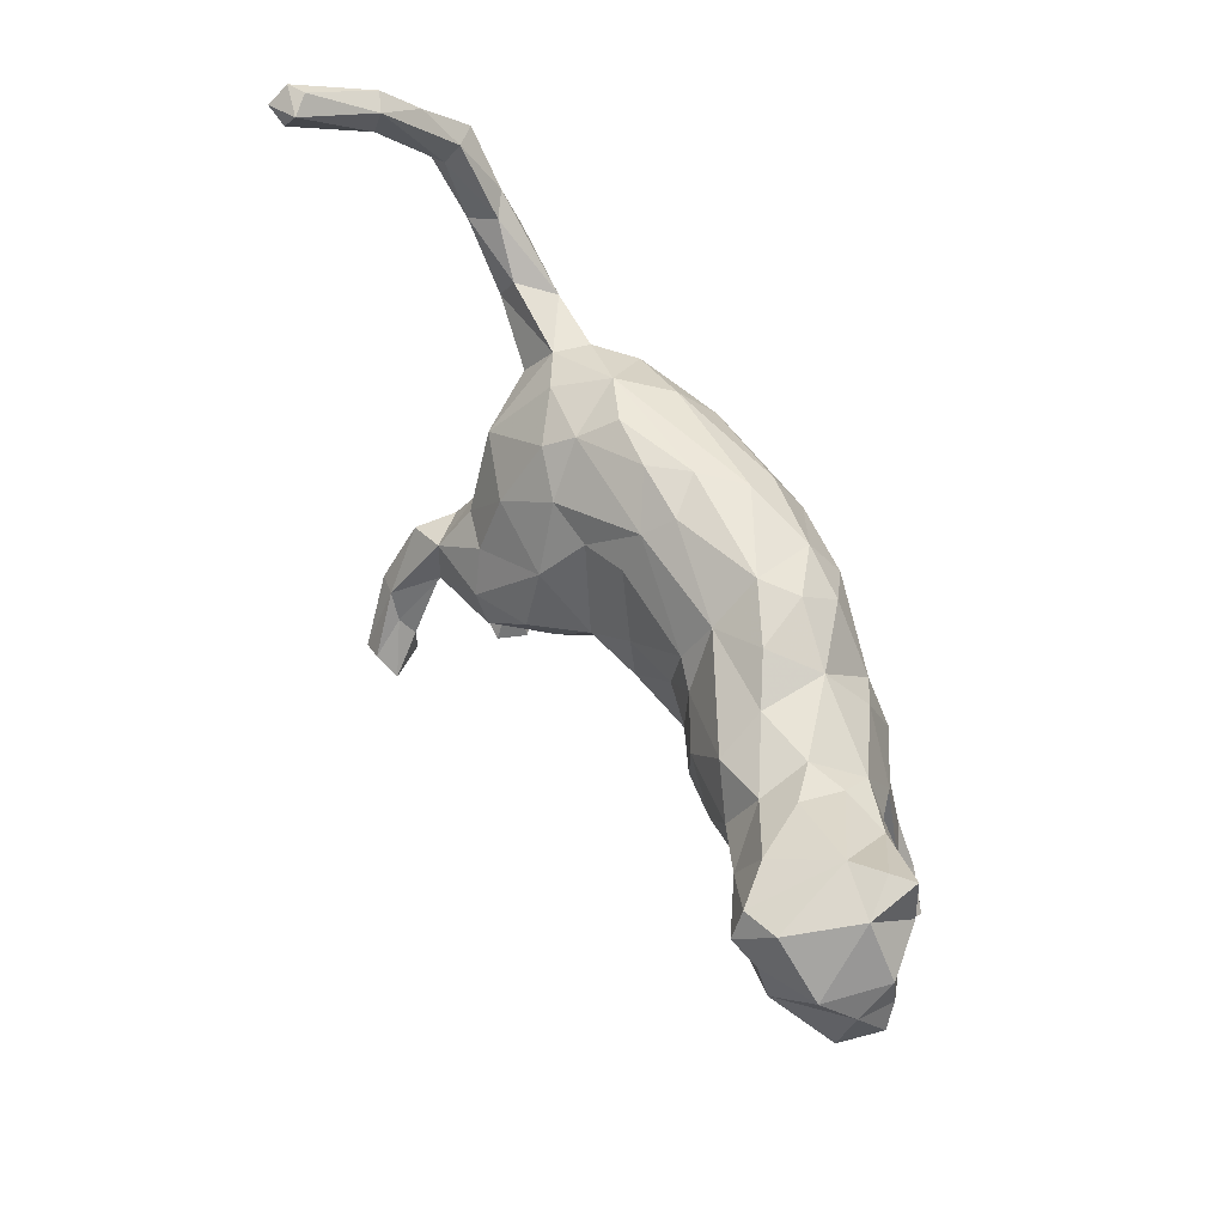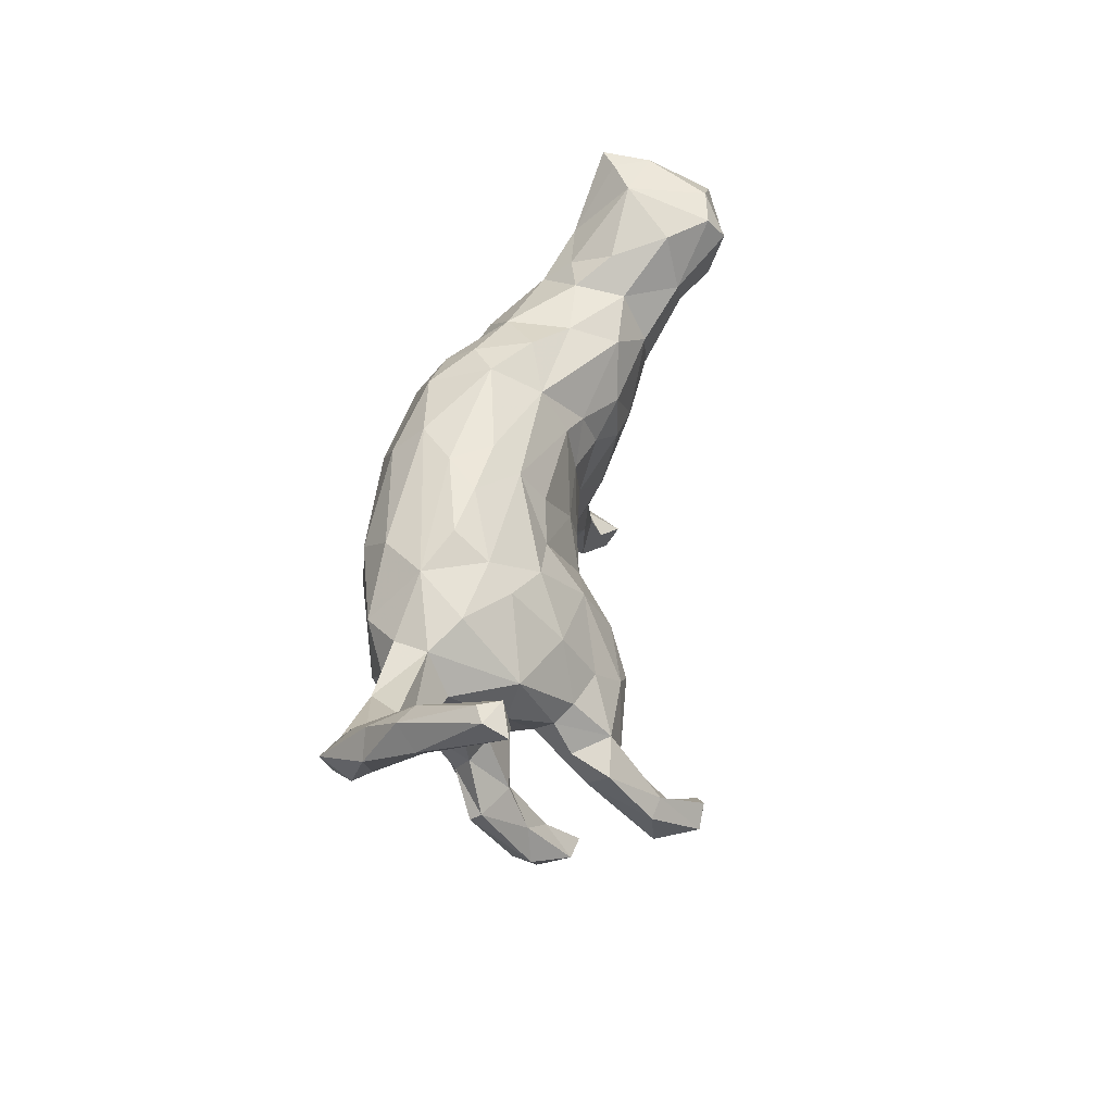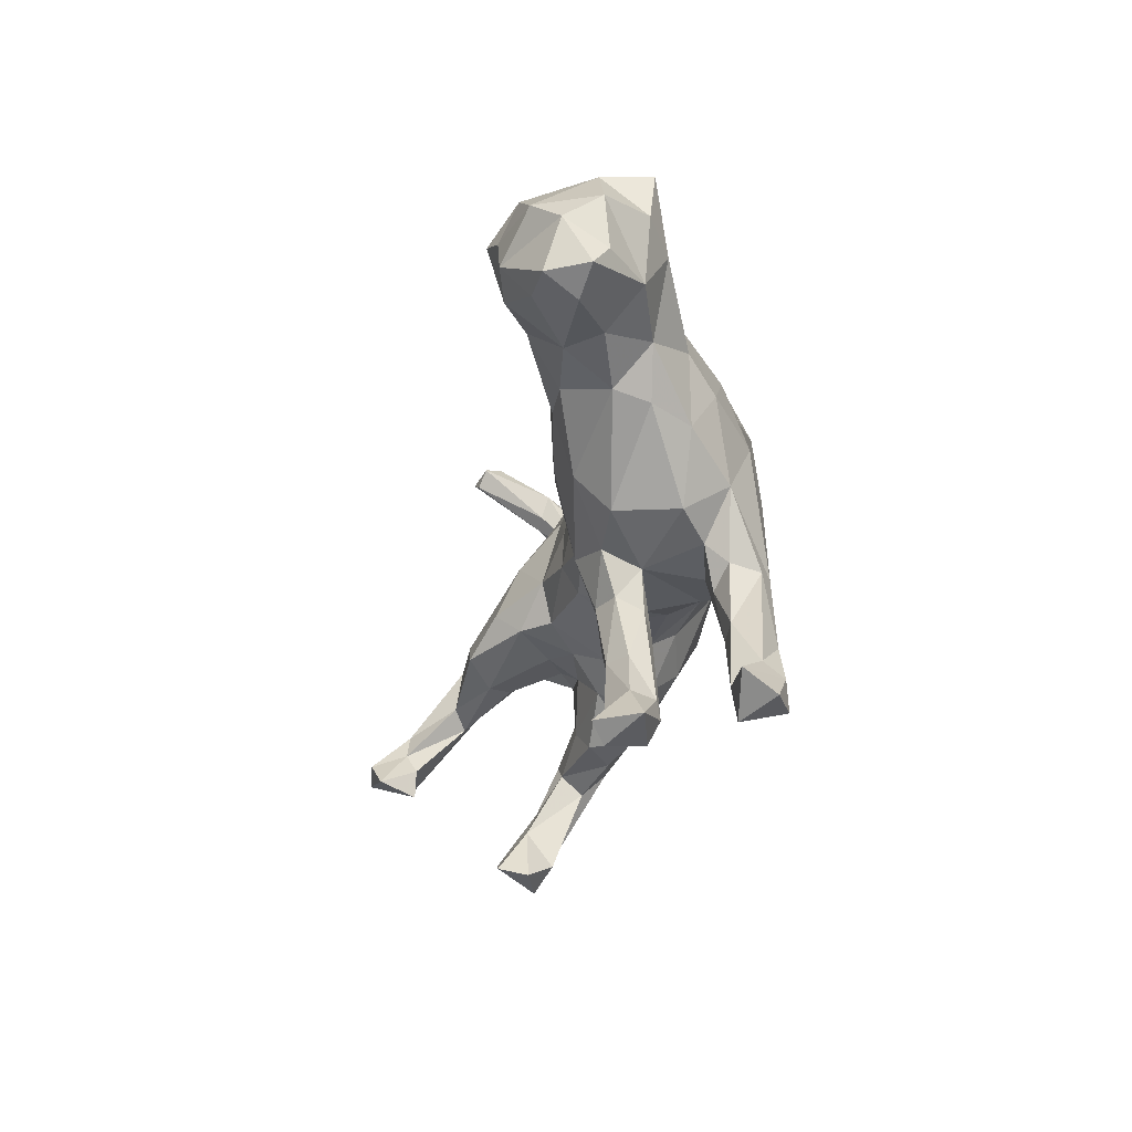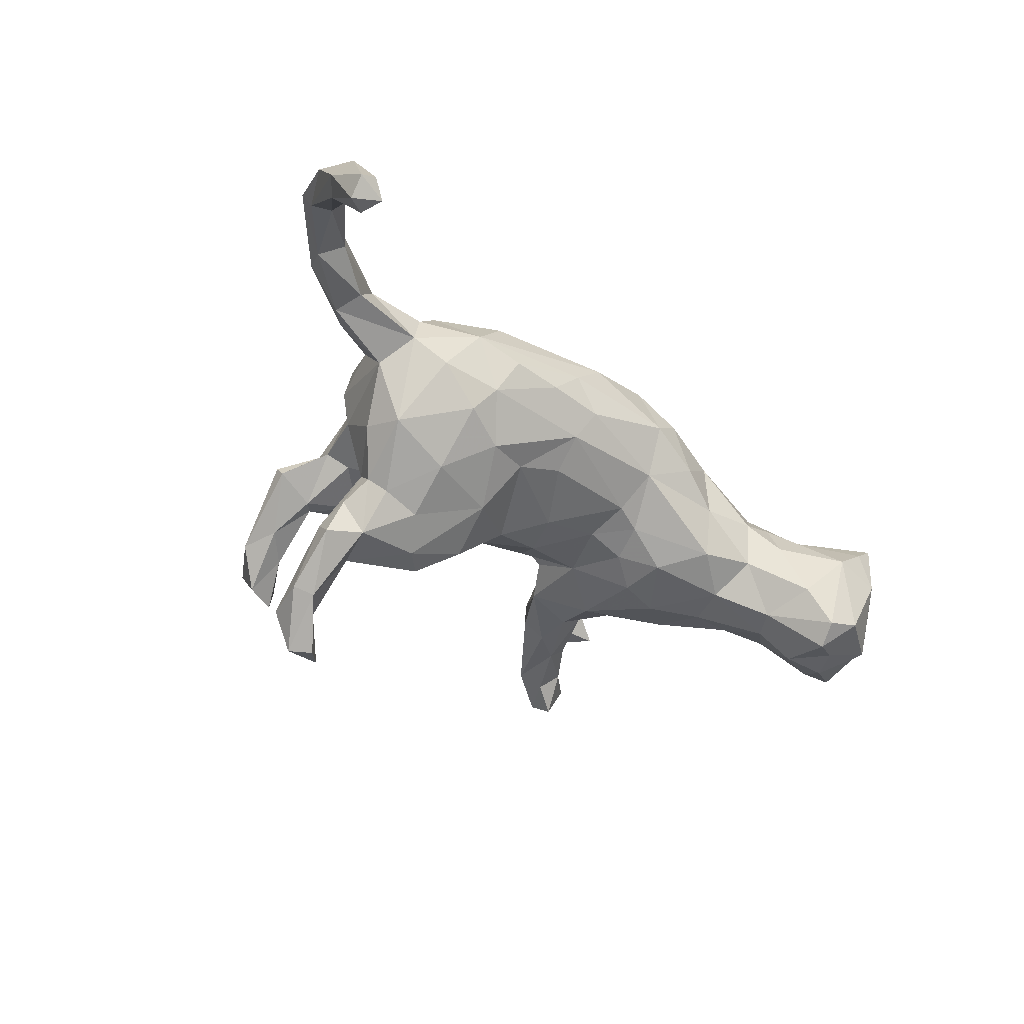
<metadata>
{"format":"obj","ext":"obj","renderer":"f3d","projection":"perspective","resolution":1024,"background":"white","views":[{"elev":66.9,"azim":-121.4,"up":"+Y"},{"elev":45.7,"azim":102.7,"up":"+Y"},{"elev":-20.8,"azim":-95.5,"up":"+Y"},{"elev":-41.5,"azim":137.0,"up":"+Z"}]}
</metadata>
<code>
v 0.7409 0.2903 0.02607
v 0.7097 0.3194 0.02913
v 0.7032 0.2368 0.09647
v 0.7338 0.3674 -0.0184
v 0.7546 0.3437 -0.04702
v 0.7631 0.4302 -0.1326
v 0.762 0.4086 -0.1645
v 0.7048 0.2263 0.02792
v 0.7048 0.3283 -0.04605
v 0.7017 0.3669 -0.03405
v 0.7281 0.3122 -0.04953
v 0.6551 0.1495 0.0995
v 0.7385 0.4315 -0.1196
v 0.6682 0.2606 0.06086
v 0.6286 0.146 0.04225
v 0.6715 0.2346 0.03599
v 0.7319 0.3934 -0.1587
v 0.7161 0.2156 0.05221
v 0.7173 0.4224 -0.1466
v 0.6238 0.1819 0.09596
v 0.598 0.1194 0.1101
v 0.6044 0.09501 0.07538
v 0.5927 0.1668 0.07202
v 0.5352 0.07665 0.03733
v 0.5191 0.1189 0.0519
v 0.4965 0.03798 0.06101
v 0.4186 0.008449 0.06728
v 0.4929 0.05379 0.1002
v 0.4802 0.09821 0.1014
v 0.402 0.05101 0.111
v 0.3844 0.1074 0.09598
v 0.391 -0.06045 0.09559
v 0.423 0.05446 0.009804
v 0.3705 -0.09154 0.006341
v 0.3909 -0.0812 0.05592
v 0.3379 0.08945 0.1482
v 0.3983 0.1126 0.04315
v 0.34 -0.09722 0.1206
v 0.3526 -0.01784 0.144
v 0.3857 -0.0161 -0.06223
v 0.3963 -0.2524 -0.005507
v 0.3386 -0.1389 0.07452
v 0.2973 0.1633 0.07891
v 0.3941 -0.239 -0.0232
v 0.3323 -0.255 0.02275
v 0.3501 -0.3876 -0.0578
v 0.3669 -0.371 -0.09124
v 0.3444 0.1327 0.007185
v 0.3385 -0.2109 0.03052
v 0.3701 0.04562 -0.08005
v 0.346 -0.3149 -0.08235
v 0.2477 0.06083 0.1828
v 0.2833 -0.1721 0.09039
v 0.3416 -0.06227 -0.1222
v 0.3491 -0.1721 0.005031
v 0.3188 -0.2898 -0.01423
v 0.2057 0.09555 0.1917
v 0.2885 -0.1268 -0.03102
v 0.3654 -0.2129 -0.2753
v 0.3306 -0.2449 -0.05008
v 0.3541 -0.1086 -0.1508
v 0.3624 -0.1598 -0.1758
v 0.3718 -0.1258 -0.2114
v 0.2505 0.154 -0.00818
v 0.3161 -0.4465 -0.08801
v 0.2544 -0.0613 0.1605
v 0.2406 0.1491 0.1462
v 0.3165 -0.0427 -0.1457
v 0.3172 -0.09873 -0.2019
v 0.3326 -0.09395 -0.08999
v 0.3152 -0.1559 -0.01569
v 0.2999 -0.4084 -0.0616
v 0.2527 -0.1143 -0.05282
v 0.268 -0.1423 -0.131
v 0.3212 -0.4038 -0.1441
v 0.3129 -0.263 -0.0463
v 0.3224 -0.19 -0.1973
v 0.1823 0.03767 0.1898
v 0.2561 -0.432 -0.1021
v 0.2291 0.1851 0.04706
v 0.3023 -0.3559 -0.1005
v 0.2708 -0.4196 -0.1467
v 0.3462 -0.2859 -0.276
v 0.2439 -0.2618 0.0185
v 0.2709 0.04121 -0.1196
v 0.3319 -0.2021 -0.2811
v 0.2459 -0.2146 -0.03116
v 0.2756 0.1251 -0.04713
v 0.1813 -0.245 0.04573
v 0.3124 -0.2871 -0.34
v 0.2193 -0.08958 -0.1963
v 0.28 -0.2639 -0.3401
v 0.2051 0.1021 -0.072
v 0.221 -0.1524 -0.1656
v 0.2067 -0.245 -0.01486
v 0.2993 -0.1634 -0.2131
v 0.2568 -0.03882 -0.165
v 0.2812 -0.3098 -0.2736
v 0.06036 0.1562 0.1857
v 0.09976 -0.0986 0.1041
v 0.248 -0.2953 -0.3264
v 0.3033 -0.239 -0.2867
v 0.1423 -0.1798 -0.008328
v 0.2045 -0.1394 -0.03201
v 0.04974 0.1994 0.1396
v 0.1218 -0.1807 0.0691
v 0.185 -0.1193 -0.198
v 0.1682 -0.14 0.116
v 0.285 -0.2679 -0.2718
v 0.1247 -0.2031 0.03087
v 0.1506 0.1939 0.03683
v 0.1681 -0.1203 -0.07976
v 0.1562 0.01812 -0.1259
v 0.1534 -0.02126 0.1663
v 0.105 0.2022 0.08589
v 0.02427 0.1 0.213
v 0.06352 -0.1289 0.05886
v -0.009406 0.02305 0.2037
v 0.1343 0.08787 -0.06466
v 0.1265 -0.1242 -0.04753
v 0.08499 -0.1472 -0.001415
v 0.1098 -0.09715 -0.1274
v 0.05443 -0.05476 0.1383
v 0.1338 -0.06633 -0.1629
v 0.005956 0.02213 -0.07161
v 0.06691 0.1108 -0.04695
v 0.06036 0.1979 0.03067
v 0.065 -0.03516 -0.09861
v -0.01319 -0.1207 -0.003589
v -0.06038 -0.1243 0.06926
v 0.07904 -0.0935 -0.08408
v -0.05933 0.1938 0.1606
v 0.07753 0.1661 -0.01242
v -0.1225 0.0255 0.1987
v -0.07466 0.2235 0.06781
v -0.1374 0.1733 0.1553
v -0.09363 0.1361 0.1918
v -0.08029 0.1174 -0.04757
v -0.02937 -0.08492 -0.05506
v -0.05808 -0.1004 0.1208
v -0.01769 -0.0415 -0.0774
v -0.08028 0.04371 -0.06105
v -0.1585 -0.1382 0.1014
v -0.06531 -0.1208 0.008409
v -0.1231 0.2147 0.1056
v -0.1056 -0.04131 0.1821
v -0.2051 -0.1392 0.1807
v -0.1537 -0.1091 0.1563
v -0.1078 -0.12 -0.01532
v -0.2277 -0.04309 0.1804
v -0.2278 0.1005 0.1508
v -0.1431 0.04705 -0.07982
v -0.1233 -0.04853 -0.05863
v -0.1248 0.1055 -0.0626
v -0.1459 -0.1747 -0.03644
v -0.0881 0.1796 -0.006681
v -0.1572 0.2151 0.02402
v -0.2214 0.1943 0.07816
v -0.1515 -0.1544 0.02128
v -0.2032 -0.2588 -0.01966
v -0.1939 0.09198 -0.1029
v -0.2336 -0.2051 0.1532
v -0.2336 -0.2183 0.02248
v -0.194 -0.2467 0.006426
v -0.2226 0.1978 -0.01984
v -0.2343 -0.1351 0.0961
v -0.2714 0.1394 0.1194
v -0.2558 -0.213 0.1774
v -0.1945 0.01649 -0.1034
v -0.2365 -0.2479 -0.04439
v -0.2838 0.0362 0.1537
v -0.2614 -0.1332 0.006852
v -0.2752 -0.1495 0.1773
v -0.2102 -0.104 -0.07769
v -0.3044 -0.1488 0.1611
v -0.2259 -0.1789 -0.05209
v -0.2405 0.1684 -0.09216
v -0.2601 -0.1922 0.009471
v -0.3339 -0.2643 0.1737
v -0.3361 -0.0399 0.1166
v -0.2617 -0.1737 -0.02948
v -0.3112 -0.1385 0.1162
v -0.3366 -0.3371 0.1604
v -0.338 -0.3396 0.01357
v -0.286 -0.1714 0.09852
v -0.3047 -0.1108 0.08474
v -0.3607 0.1723 0.05333
v -0.2593 0.009935 -0.1117
v -0.3056 -0.2466 0.1086
v -0.2878 -0.2764 -0.04541
v -0.354 -0.08168 0.05023
v -0.3384 -0.2317 0.112
v -0.3048 -0.3789 -0.0272
v -0.317 -0.2735 -0.01909
v -0.274 -0.1117 -0.04882
v -0.3237 -0.2996 0.1164
v -0.3067 0.1256 -0.123
v -0.3907 -0.3004 0.1414
v -0.3937 -0.3696 0.173
v -0.3435 -0.3688 0.01762
v -0.3239 -0.02929 -0.09125
v -0.3127 0.2091 -0.008966
v -0.3377 -0.08174 -0.04334
v -0.364 0.0767 0.09549
v -0.3878 -0.3232 0.1716
v -0.3439 -0.4018 0.000121
v -0.3345 -0.3556 -0.05317
v -0.3192 0.1956 -0.08504
v -0.4031 0.1186 0.05428
v -0.3975 -0.3843 0.1068
v -0.3322 0.05823 -0.1202
v -0.4463 -0.3624 0.1507
v -0.3844 -0.3342 0.1011
v -0.3648 -0.4102 -0.0574
v -0.3997 0.01564 0.05629
v -0.3587 0.2395 -0.05631
v -0.3639 -0.3351 -0.02422
v -0.382 -0.3822 -0.07474
v -0.4494 -0.328 0.1047
v -0.3683 0.2081 0.01011
v -0.4004 0.2578 -0.1363
v -0.4167 -0.3808 -0.01255
v -0.4455 0.04315 -0.05271
v -0.3986 0.06166 -0.1164
v -0.4415 0.2141 0.02049
v -0.4308 0.03249 -0.000344
v -0.5014 0.206 0.01468
v -0.4092 0.1352 -0.1611
v -0.4685 0.1008 -0.002379
v -0.3798 0.1793 -0.1599
v -0.4633 0.2957 -0.06022
v -0.4673 0.148 -0.1947
v -0.5547 0.2354 -0.01542
v -0.4592 0.2306 -0.2178
v -0.5333 0.3066 -0.005393
v -0.5536 0.1383 -0.02302
v -0.5046 0.3046 -0.02872
v -0.477 0.08259 -0.1192
v -0.5013 0.2142 -0.2059
v -0.5164 0.08693 -0.07025
v -0.4966 0.2801 -0.1788
v -0.4453 0.2674 -0.1929
v -0.5529 0.115 -0.1665
v -0.5416 0.2966 -0.07946
v -0.5911 0.09251 -0.1104
v -0.6133 0.1551 -0.07421
v -0.6067 0.2332 -0.08
v -0.6148 0.1961 -0.1344
v -0.5804 0.2282 -0.1712
v -0.6326 0.1247 -0.09723
v -0.613 0.1185 -0.1578
v -0.5288 0.1665 -0.2053
f 7 6 5
f 77 96 102
f 62 63 61
f 62 59 63
f 69 86 96
f 91 69 96
f 96 77 94
f 91 96 107
f 69 61 63
f 19 6 7
f 19 7 17
f 83 77 109
f 83 109 98
f 59 62 83
f 83 62 77
f 109 77 102
f 63 59 86
f 63 86 69
f 96 86 102
f 83 98 90
f 90 98 101
f 98 109 101
f 90 101 92
f 109 102 101
f 102 92 101
f 59 83 90
f 86 59 90
f 86 90 92
f 86 92 102
f 180 204 215
f 180 171 204
f 150 151 171
f 150 134 151
f 118 134 146
f 173 171 180
f 150 171 173
f 148 146 150
f 134 150 146
f 186 182 180
f 175 180 182
f 175 173 180
f 147 150 173
f 147 148 150
f 175 182 192
f 179 173 175
f 179 168 173
f 168 147 173
f 162 147 168
f 175 192 198
f 175 198 179
f 162 168 183
f 205 198 219
f 179 198 205
f 183 179 205
f 183 168 179
f 205 219 212
f 199 205 212
f 210 199 212
f 199 183 205
f 227 235 233
f 225 235 227
f 235 225 237
f 236 247 246
f 236 233 247
f 229 227 236
f 209 225 227
f 187 220 225
f 187 225 209
f 167 158 187
f 151 158 167
f 136 145 158
f 132 145 136
f 99 105 132
f 116 99 132
f 209 227 229
f 204 187 209
f 204 167 187
f 171 167 204
f 151 167 171
f 136 158 151
f 137 136 151
f 132 136 137
f 116 132 137
f 209 229 215
f 215 204 209
f 134 137 151
f 134 116 137
f 134 118 116
f 184 194 217
f 190 207 217
f 160 206 193
f 206 164 200
f 160 164 206
f 217 218 222
f 180 215 191
f 233 235 244
f 123 146 140
f 186 180 191
f 78 118 114
f 114 118 123
f 123 118 146
f 191 215 226
f 78 57 116
f 78 116 118
f 226 215 229
f 226 229 223
f 57 99 116
f 223 229 240
f 240 229 236
f 236 250 245
f 57 67 99
f 187 158 202
f 187 202 220
f 236 246 250
f 247 248 246
f 250 246 248
f 105 115 135
f 132 105 135
f 145 132 135
f 145 135 157
f 158 145 157
f 165 158 157
f 202 216 220
f 233 244 247
f 214 206 222
f 206 200 222
f 200 184 222
f 193 206 214
f 244 241 249
f 231 241 244
f 231 242 241
f 216 221 231
f 247 249 248
f 202 208 216
f 202 165 208
f 157 156 165
f 135 156 157
f 115 127 135
f 251 250 248
f 252 251 248
f 67 43 105
f 245 250 251
f 158 165 202
f 99 67 105
f 172 186 191
f 186 185 182
f 166 185 186
f 143 147 166
f 143 148 147
f 143 140 148
f 140 146 148
f 182 185 192
f 166 189 185
f 166 162 189
f 166 147 162
f 185 189 192
f 189 162 196
f 162 183 196
f 213 189 196
f 192 213 198
f 192 189 213
f 198 213 219
f 219 210 212
f 213 196 210
f 210 183 199
f 196 183 210
f 237 225 231
f 225 220 231
f 227 233 236
f 221 230 242
f 249 239 252
f 174 176 195
f 174 195 201
f 241 239 249
f 193 214 207
f 207 214 218
f 218 214 222
f 170 193 190
f 190 193 207
f 170 160 193
f 53 108 89
f 89 108 106
f 110 89 106
f 155 160 170
f 176 155 170
f 176 170 190
f 53 38 66
f 106 117 110
f 110 117 121
f 129 121 117
f 129 117 130
f 174 155 176
f 35 32 38
f 42 38 53
f 131 121 129
f 139 129 144
f 144 149 153
f 149 155 153
f 153 155 174
f 32 30 39
f 32 39 38
f 216 208 221
f 208 230 221
f 127 133 156
f 115 111 127
f 127 111 133
f 80 111 115
f 43 80 115
f 243 251 252
f 232 243 252
f 230 197 228
f 208 197 230
f 177 197 208
f 177 154 161
f 165 156 177
f 156 154 177
f 156 138 154
f 133 138 156
f 36 43 67
f 36 31 43
f 243 238 245
f 232 238 243
f 228 238 232
f 228 224 238
f 211 224 228
f 197 211 228
f 231 221 242
f 165 177 208
f 135 127 156
f 105 43 115
f 243 245 251
f 224 223 238
f 201 224 211
f 36 52 39
f 39 30 36
f 31 36 30
f 201 223 224
f 203 223 201
f 38 39 66
f 201 195 203
f 195 172 203
f 100 123 117
f 176 181 195
f 195 181 172
f 155 149 159
f 149 144 159
f 129 130 144
f 117 140 130
f 123 140 117
f 106 108 100
f 106 100 117
f 53 66 108
f 181 190 194
f 178 181 194
f 178 172 181
f 176 190 181
f 164 159 163
f 155 164 160
f 155 159 164
f 184 178 194
f 200 163 184
f 163 178 184
f 164 163 200
f 207 218 217
f 222 184 217
f 194 190 217
f 66 39 52
f 178 163 172
f 119 125 126
f 24 26 33
f 24 22 26
f 22 28 26
f 22 21 28
f 128 141 125
f 119 128 125
f 27 35 33
f 33 26 27
f 74 112 94
f 72 56 81
f 47 41 46
f 46 41 45
f 46 45 56
f 60 51 76
f 56 76 81
f 41 47 44
f 44 47 51
f 44 51 60
f 55 44 60
f 87 60 76
f 74 70 73
f 94 112 122
f 54 40 70
f 113 91 124
f 107 122 124
f 50 40 54
f 54 68 50
f 50 68 85
f 85 68 97
f 97 91 113
f 85 97 113
f 1 8 5
f 11 5 8
f 11 8 16
f 9 11 16
f 4 1 5
f 4 13 10
f 28 27 26
f 27 32 35
f 141 131 139
f 131 129 139
f 120 121 131
f 34 35 42
f 35 38 42
f 120 103 121
f 103 110 121
f 104 103 120
f 49 42 53
f 55 42 49
f 103 89 110
f 95 89 103
f 95 84 89
f 84 53 89
f 45 53 84
f 45 49 53
f 242 234 241
f 242 230 234
f 239 232 252
f 232 239 234
f 230 232 234
f 230 228 232
f 125 141 142
f 239 241 234
f 238 240 245
f 238 223 240
f 52 36 57
f 36 67 57
f 78 52 57
f 203 226 223
f 66 78 114
f 66 52 78
f 203 191 226
f 100 114 123
f 108 114 100
f 108 66 114
f 172 191 203
f 172 166 186
f 163 159 172
f 172 143 166
f 159 143 172
f 144 143 159
f 144 130 143
f 247 244 249
f 213 210 219
f 252 248 249
f 237 231 244
f 220 216 231
f 240 236 245
f 130 140 143
f 64 133 111
f 111 80 64
f 43 64 80
f 161 197 177
f 133 126 138
f 133 119 126
f 64 93 133
f 43 48 64
f 43 37 48
f 31 37 43
f 62 70 74
f 46 72 65
f 75 65 82
f 65 72 79
f 82 65 79
f 47 46 65
f 47 65 75
f 47 75 51
f 51 75 81
f 81 75 82
f 72 81 79
f 79 81 82
f 76 51 81
f 61 70 62
f 77 62 74
f 77 74 94
f 96 94 107
f 94 122 107
f 70 61 54
f 54 61 69
f 54 69 68
f 68 69 97
f 97 69 91
f 124 91 107
f 4 5 6
f 4 6 13
f 5 11 7
f 7 11 17
f 11 9 17
f 10 13 19
f 9 10 19
f 17 9 19
f 13 6 19
f 21 20 29
f 197 188 211
f 161 188 197
f 161 169 188
f 154 152 161
f 152 169 161
f 142 152 154
f 138 142 154
f 125 142 138
f 138 126 125
f 30 29 31
f 29 37 31
f 28 29 30
f 28 21 29
f 188 201 211
f 152 142 153
f 27 28 30
f 188 174 201
f 169 174 188
f 153 174 169
f 153 169 152
f 153 142 141
f 141 139 153
f 32 27 30
f 139 144 153
f 70 58 73
f 70 34 58
f 34 71 58
f 34 55 71
f 104 87 103
f 58 87 104
f 71 87 58
f 55 60 71
f 49 44 55
f 87 95 103
f 76 84 95
f 76 95 87
f 56 84 76
f 71 60 87
f 41 49 45
f 41 44 49
f 56 45 84
f 20 14 23
f 3 14 20
f 3 2 14
f 12 20 21
f 12 3 20
f 18 3 12
f 64 88 93
f 48 88 64
f 29 25 37
f 29 23 25
f 20 23 29
f 23 15 25
f 12 21 22
f 37 24 33
f 37 25 24
f 34 42 55
f 133 93 119
f 46 56 72
f 4 10 2
f 2 1 4
f 10 9 16
f 14 10 16
f 1 18 8
f 3 1 2
f 14 16 23
f 35 34 33
f 131 141 128
f 18 12 22
f 2 10 14
f 73 58 104
f 73 112 74
f 73 104 112
f 112 104 120
f 112 120 122
f 122 120 131
f 40 33 34
f 70 40 34
f 124 122 128
f 128 122 131
f 119 113 128
f 128 113 124
f 50 33 40
f 37 33 50
f 37 50 48
f 93 85 113
f 93 113 119
f 18 22 15
f 15 22 24
f 25 15 24
f 88 50 85
f 93 88 85
f 8 18 15
f 16 8 15
f 23 16 15
f 1 3 18
f 48 50 88
f 237 244 235

</code>
